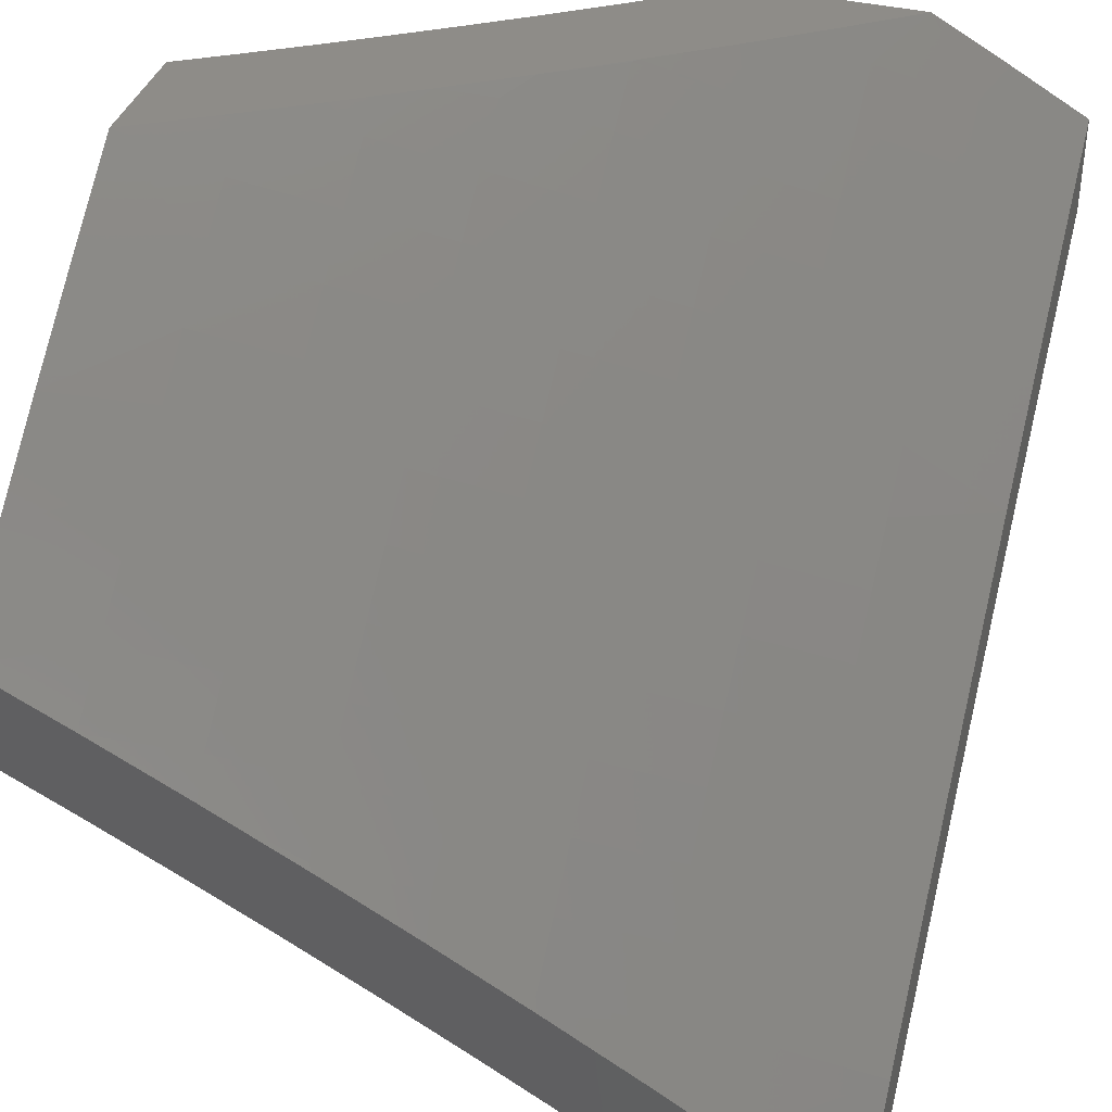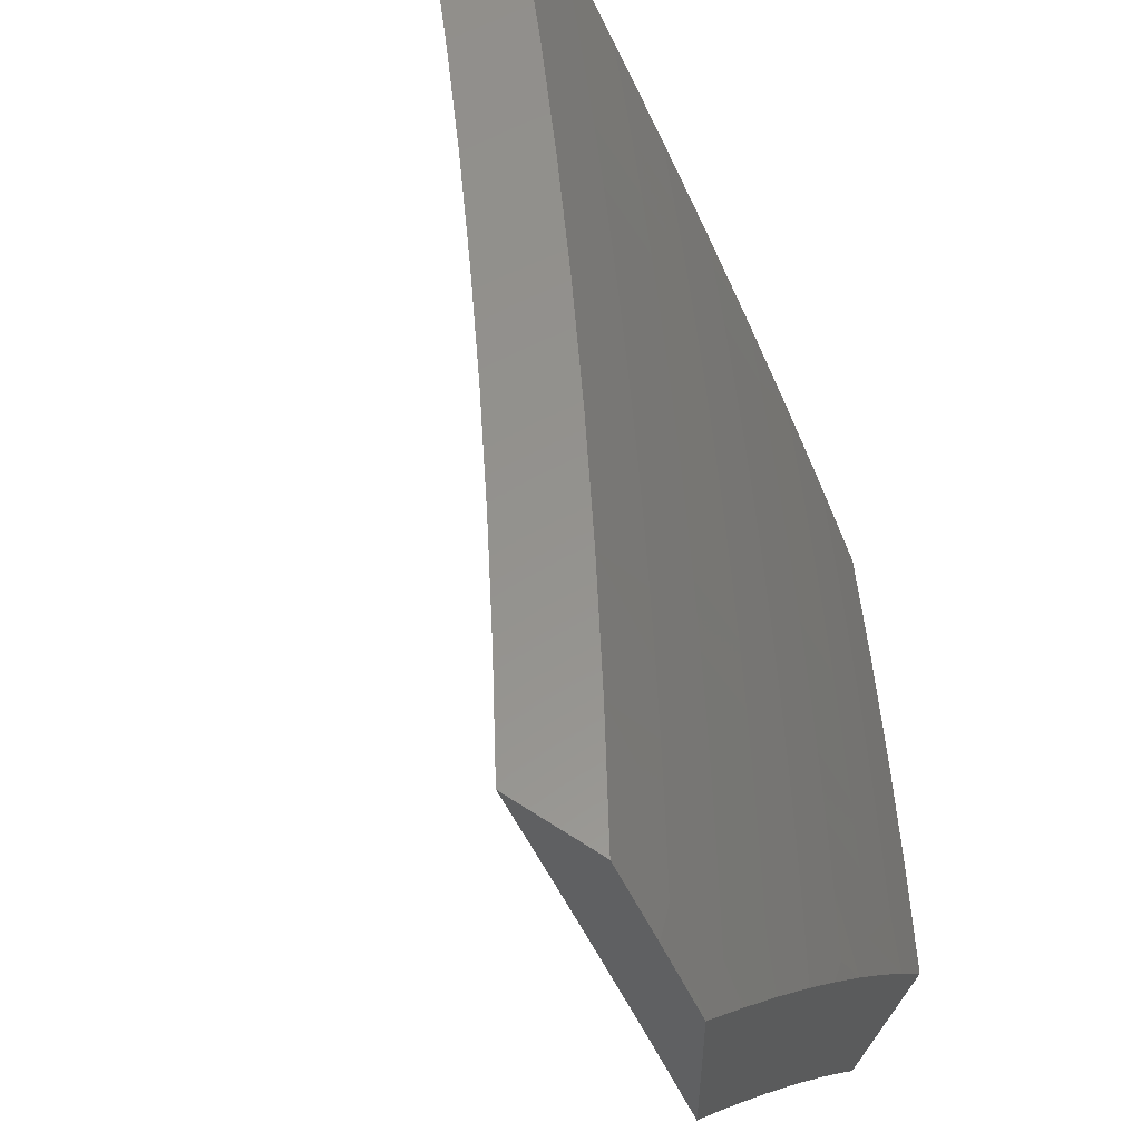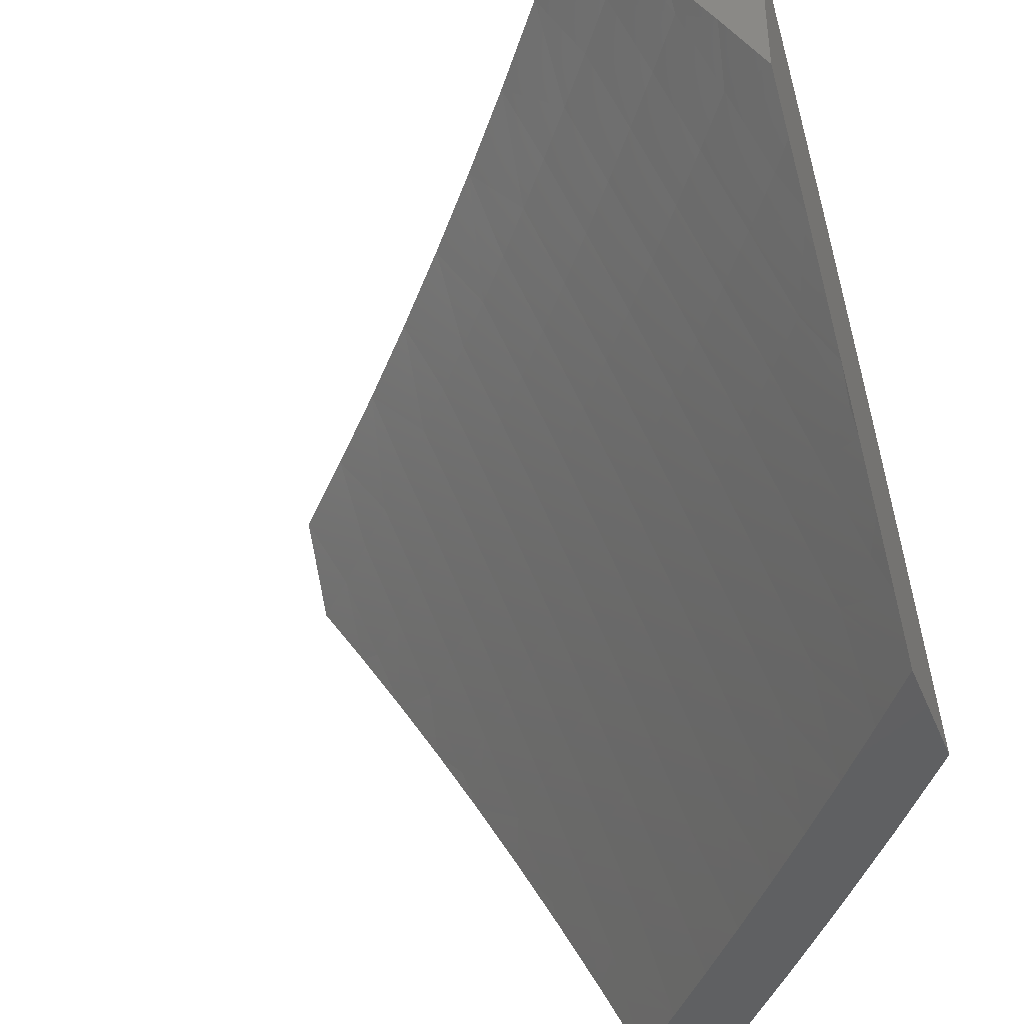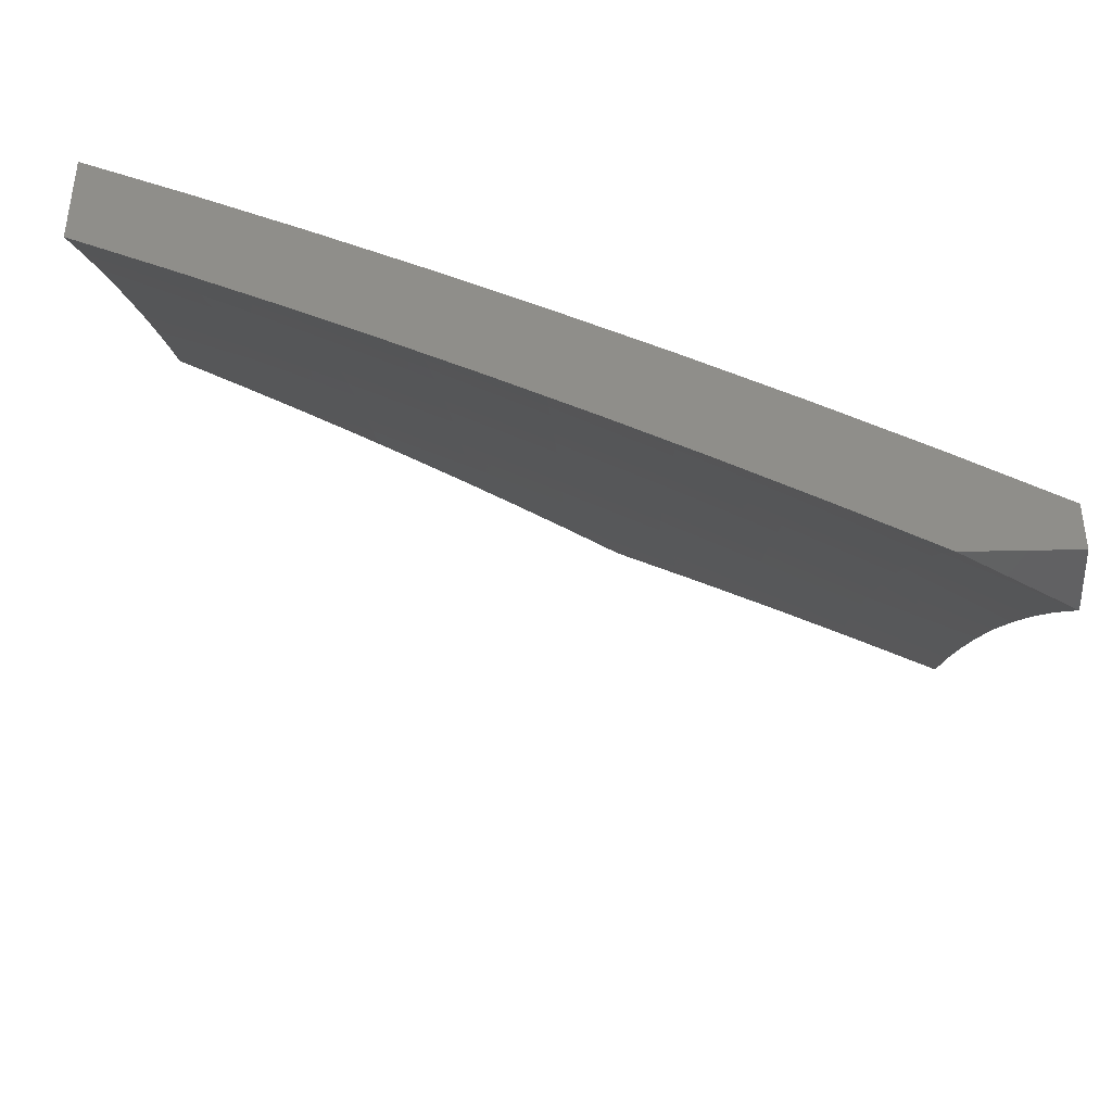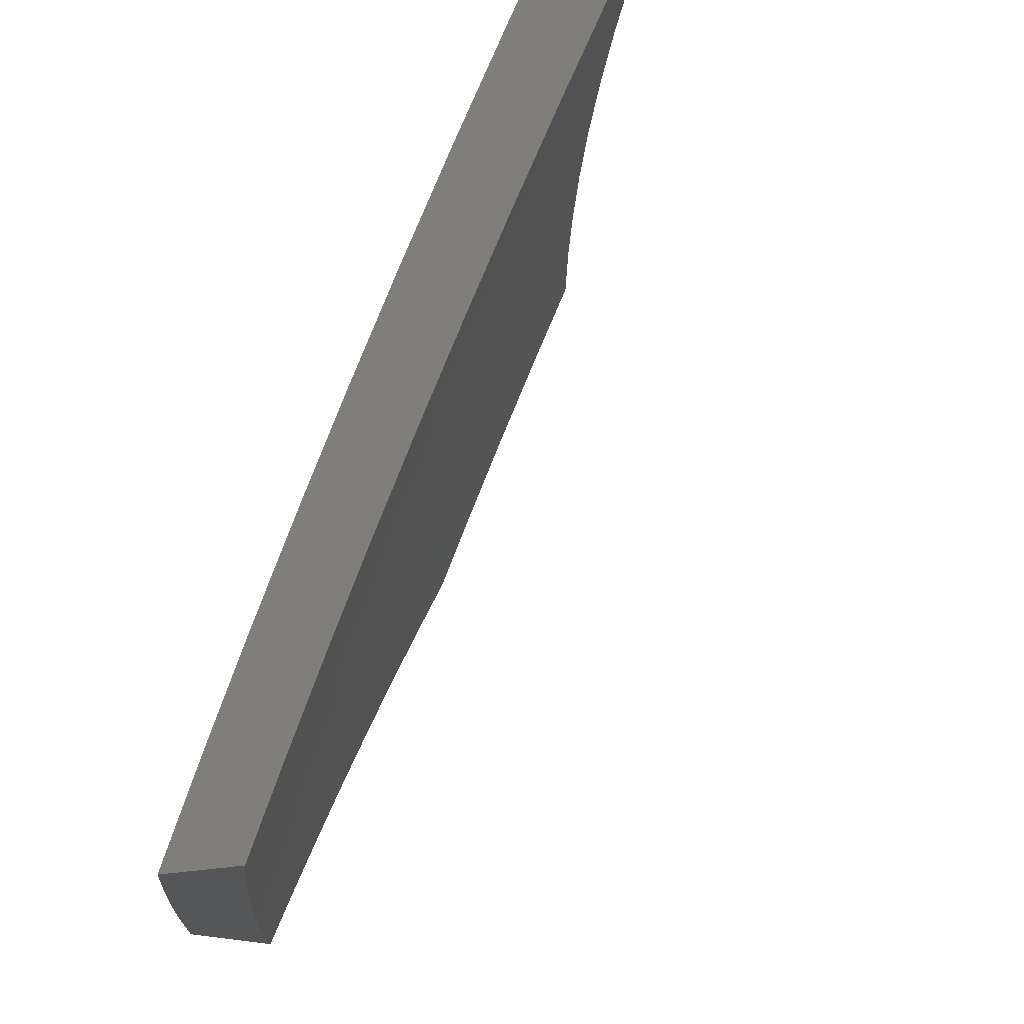
<metadata>
{"format":"stl","ext":"stl","renderer":"f3d","projection":"perspective","resolution":1024,"background":"white","views":[{"elev":37.9,"azim":-72.9,"up":"+Y"},{"elev":56.5,"azim":124.9,"up":"+Z"},{"elev":-42.6,"azim":111.2,"up":"+Z"},{"elev":-44.8,"azim":-88.6,"up":"+Y"},{"elev":-15.1,"azim":-53.6,"up":"+Z"}]}
</metadata>
<code>
# stl→obj: 241 verts, 478 faces
v -7 7.429 4.113
v -7 7.484 4
v -6.953 7.464 4.126
v -6.924 7.551 4
v -6.885 7.524 4.126
v -6.847 7.617 4
v -6.817 7.583 4.126
v -6.748 7.642 4.126
v -6.785 7.548 4.252
v -6.716 7.606 4.252
v -6.752 7.511 4.378
v -6.684 7.57 4.378
v -6.718 7.474 4.503
v -6.65 7.532 4.503
v -6.683 7.435 4.628
v -6.616 7.493 4.628
v -6.648 7.395 4.752
v -6.58 7.452 4.752
v -6.611 7.354 4.876
v -6.544 7.411 4.876
v -6.585 7.301 5
v -6.471 7.398 5
v -6.477 7.467 4.876
v -6.356 7.493 5
v -6.409 7.523 4.876
v -6.34 7.578 4.876
v -6.444 7.565 4.752
v -6.376 7.62 4.752
v -6.479 7.606 4.628
v -6.41 7.661 4.628
v -6.513 7.645 4.503
v -6.444 7.701 4.503
v -6.546 7.684 4.378
v -6.476 7.74 4.378
v -6.578 7.721 4.252
v -6.508 7.778 4.252
v -6.608 7.757 4.126
v -6.538 7.814 4.126
v -6.614 7.812 4
v -6.534 7.876 4
v -6.77 7.683 4
v -6.678 7.7 4.126
v -6.647 7.664 4.252
v -6.692 7.748 4
v -6.467 7.87 4.126
v -6.455 7.938 4
v -6.396 7.926 4.126
v -6.374 8 4
v -6.33 8 4.074
v -6.324 7.981 4.126
v -6.285 8 4.147
v -6.295 7.943 4.252
v -6.24 8 4.219
v -6.223 7.997 4.252
v -6.193 8 4.292
v -6.193 7.959 4.378
v -6.146 8 4.363
v -6.098 8 4.434
v -6.05 8 4.505
v -6.09 7.972 4.503
v -6.162 7.919 4.503
v -6.264 7.905 4.378
v -6.366 7.889 4.252
v -6.058 7.93 4.628
v -6 8 4.575
v -6 7.944 4.682
v -6.026 7.888 4.752
v -6 7.887 4.789
v -6 7.828 4.895
v -6.063 7.792 4.876
v -6 7.768 5
v -6.12 7.678 5
v -6.238 7.587 5
v -6.203 7.686 4.876
v -6.133 7.74 4.876
v -6.167 7.783 4.752
v -6.097 7.836 4.752
v -6.2 7.825 4.628
v -6.13 7.878 4.628
v -6.233 7.865 4.503
v -6.272 7.632 4.876
v -6.307 7.675 4.752
v -6.237 7.729 4.752
v -6.341 7.717 4.628
v -6.271 7.771 4.628
v -6.374 7.757 4.503
v -6.304 7.811 4.503
v -6.406 7.796 4.378
v -6.335 7.851 4.378
v -6.437 7.834 4.252
v -6.677 7.297 4.876
v -6.698 7.202 5
v -6.743 7.239 4.876
v -6.808 7.18 4.876
v -6.846 7.22 4.752
v -6.911 7.161 4.752
v -6.948 7.199 4.628
v -7 7.13 4.664
v -7 7.193 4.556
v -6.809 7.102 5
v -6.873 7.121 4.876
v -6.976 7.101 4.752
v -7 7.066 4.772
v -6.937 7.061 4.876
v -7 7 4.879
v -6.919 7 5
v -6.985 7.237 4.503
v -7 7.254 4.446
v -6.919 7.297 4.503
v -6.954 7.334 4.378
v -6.853 7.357 4.503
v -6.887 7.394 4.378
v -6.786 7.415 4.503
v -6.82 7.453 4.378
v -7 7.314 4.336
v -6.987 7.369 4.252
v -6.92 7.429 4.252
v -6.853 7.489 4.252
v -7 7.372 4.225
v -6.817 7.318 4.628
v -6.883 7.259 4.628
v -6.78 7.279 4.752
v -6.75 7.377 4.628
v -6.714 7.337 4.752
v -6.615 7.627 4.378
v -6.582 7.589 4.503
v -6.548 7.55 4.628
v -6.513 7.509 4.752
v -6.65 7.905 4
v -6.587 7.898 4.126
v -6.531 8 4
v -6.517 7.953 4.126
v -6.47 8 4.104
v -6.418 7.97 4.252
v -6.407 8 4.207
v -6.343 8 4.309
v -6.387 7.933 4.377
v -6.318 7.986 4.377
v -6.356 7.894 4.503
v -6.287 7.947 4.503
v -6.324 7.854 4.628
v -6.255 7.906 4.628
v -6.29 7.812 4.752
v -6.222 7.865 4.752
v -6.256 7.77 4.876
v -6.188 7.822 4.876
v -6.131 7.794 5
v -6.119 7.873 4.876
v -6 7.891 5
v -6.05 7.924 4.876
v -6 7.946 4.902
v -6 8 4.803
v -6.656 7.843 4.126
v -6.768 7.809 4
v -6.724 7.786 4.126
v -6.792 7.73 4.126
v -6.761 7.694 4.252
v -6.828 7.637 4.252
v -6.796 7.601 4.377
v -6.863 7.544 4.377
v -6.829 7.507 4.503
v -6.894 7.449 4.503
v -6.859 7.411 4.628
v -6.924 7.354 4.628
v -6.888 7.315 4.752
v -6.952 7.257 4.752
v -6.914 7.217 4.876
v -7 7.21 4.757
v -6.977 7.159 4.876
v -7 7.136 4.879
v -7 7.06 5
v -6.885 7.711 4
v -6.86 7.673 4.126
v -6.895 7.58 4.252
v -6.928 7.486 4.377
v -6.96 7.391 4.503
v -7 7.351 4.509
v -6.989 7.295 4.628
v -7 7.281 4.633
v -6.927 7.615 4.126
v -7 7.611 4
v -6.993 7.556 4.126
v -7 7.549 4.129
v -6.962 7.522 4.252
v -7 7.485 4.256
v -6.994 7.428 4.377
v -7 7.419 4.383
v -6.881 7.171 5
v -6.85 7.275 4.876
v -6.76 7.28 5
v -6.786 7.332 4.876
v -6.721 7.389 4.876
v -6.758 7.429 4.752
v -6.693 7.486 4.752
v -6.728 7.525 4.628
v -6.662 7.582 4.628
v -6.696 7.62 4.503
v -6.629 7.676 4.503
v -6.662 7.714 4.377
v -6.594 7.77 4.377
v -6.625 7.807 4.252
v -6.557 7.862 4.252
v -6.638 7.387 5
v -6.656 7.445 4.876
v -6.627 7.542 4.752
v -6.595 7.637 4.628
v -6.561 7.731 4.503
v -6.525 7.825 4.377
v -6.487 7.916 4.252
v -6.591 7.501 4.876
v -6.514 7.492 5
v -6.525 7.556 4.876
v -6.458 7.61 4.876
v -6.494 7.652 4.752
v -6.426 7.706 4.752
v -6.46 7.747 4.628
v -6.392 7.8 4.628
v -6.425 7.84 4.503
v -6.388 7.595 5
v -6.391 7.664 4.876
v -6.359 7.759 4.752
v -6.26 7.696 5
v -6.324 7.717 4.876
v -6.083 7.967 4.752
v -6.072 8 4.707
v -6.142 8 4.609
v -6.185 7.958 4.628
v -6.211 8 4.51
v -6.217 7.999 4.503
v -6.278 8 4.41
v -6.457 7.879 4.377
v -6.493 7.786 4.503
v -6.528 7.692 4.628
v -6.56 7.597 4.752
v -6.693 7.751 4.252
v -6.729 7.658 4.377
v -6.763 7.564 4.503
v -6.794 7.469 4.628
v -6.823 7.372 4.752
v -6.153 7.916 4.752
v -7 7 5
f 1 2 3
f 3 2 4
f 3 4 5
f 5 4 6
f 5 6 7
f 7 6 8
f 7 8 9
f 9 8 10
f 9 10 11
f 11 10 12
f 11 12 13
f 13 12 14
f 13 14 15
f 15 14 16
f 15 16 17
f 17 16 18
f 17 18 19
f 19 18 20
f 19 20 21
f 21 20 22
f 22 20 23
f 22 23 24
f 24 23 25
f 24 25 26
f 26 25 27
f 26 27 28
f 28 27 29
f 28 29 30
f 30 29 31
f 30 31 32
f 32 31 33
f 32 33 34
f 34 33 35
f 34 35 36
f 36 35 37
f 36 37 38
f 38 37 39
f 38 39 40
f 6 41 8
f 8 41 42
f 8 42 43
f 43 42 35
f 43 35 33
f 41 44 42
f 42 44 37
f 42 37 35
f 44 39 37
f 38 40 45
f 45 40 46
f 45 46 47
f 47 46 48
f 47 48 49
f 47 49 50
f 50 49 51
f 50 51 52
f 52 51 53
f 52 53 54
f 54 53 55
f 54 55 56
f 56 55 57
f 56 57 58
f 59 60 58
f 58 60 61
f 58 61 56
f 56 61 62
f 56 62 52
f 52 62 63
f 52 63 47
f 47 63 45
f 60 59 64
f 64 59 65
f 64 65 66
f 64 66 67
f 67 66 68
f 67 68 69
f 67 69 70
f 70 69 71
f 70 71 72
f 73 74 72
f 72 74 75
f 72 75 70
f 70 75 76
f 70 76 77
f 77 76 78
f 77 78 79
f 79 78 80
f 79 80 61
f 61 80 62
f 24 26 73
f 73 26 81
f 73 81 74
f 74 81 82
f 74 82 83
f 83 82 84
f 83 84 85
f 85 84 86
f 85 86 87
f 87 86 88
f 87 88 89
f 89 88 90
f 89 90 63
f 63 90 45
f 19 21 91
f 91 21 92
f 91 92 93
f 93 92 94
f 93 94 95
f 95 94 96
f 95 96 97
f 97 96 98
f 97 98 99
f 92 100 94
f 94 100 101
f 94 101 96
f 96 101 102
f 96 102 98
f 98 102 103
f 103 102 104
f 103 104 105
f 105 104 106
f 106 104 101
f 106 101 100
f 97 99 107
f 107 99 108
f 107 108 109
f 109 108 110
f 109 110 111
f 111 110 112
f 111 112 113
f 113 112 114
f 113 114 11
f 11 114 9
f 108 115 110
f 110 115 116
f 110 116 112
f 112 116 117
f 112 117 114
f 114 117 118
f 114 118 9
f 9 118 7
f 115 119 116
f 116 119 117
f 119 1 117
f 117 1 3
f 117 3 118
f 118 3 5
f 118 5 7
f 102 101 104
f 111 120 109
f 109 120 121
f 109 121 107
f 107 121 97
f 120 122 121
f 121 122 95
f 121 95 97
f 120 111 123
f 123 111 113
f 123 113 13
f 13 113 11
f 91 93 122
f 122 93 95
f 122 120 124
f 124 120 123
f 124 123 15
f 15 123 13
f 122 124 91
f 91 124 17
f 91 17 19
f 17 124 15
f 8 43 10
f 10 43 125
f 10 125 12
f 12 125 126
f 12 126 14
f 14 126 127
f 14 127 16
f 16 127 128
f 16 128 18
f 18 128 23
f 18 23 20
f 43 33 125
f 125 33 31
f 125 31 126
f 126 31 29
f 126 29 127
f 127 29 27
f 127 27 128
f 128 27 25
f 128 25 23
f 45 90 38
f 38 90 36
f 90 88 36
f 36 88 34
f 88 86 34
f 34 86 32
f 86 84 32
f 32 84 30
f 81 26 28
f 84 82 30
f 30 82 28
f 82 81 28
f 50 52 47
f 63 62 89
f 89 62 80
f 89 80 87
f 87 80 78
f 87 78 85
f 85 78 76
f 85 76 83
f 83 76 75
f 83 75 74
f 54 56 52
f 60 64 61
f 61 64 79
f 67 70 77
f 64 67 79
f 79 67 77
f 129 130 131
f 131 130 132
f 131 132 133
f 133 132 134
f 133 134 135
f 135 134 136
f 136 134 137
f 136 137 138
f 138 137 139
f 138 139 140
f 140 139 141
f 140 141 142
f 142 141 143
f 142 143 144
f 144 143 145
f 144 145 146
f 146 145 147
f 146 147 148
f 148 147 149
f 148 149 150
f 150 149 151
f 150 151 152
f 130 129 153
f 153 129 154
f 153 154 155
f 155 154 156
f 155 156 157
f 157 156 158
f 157 158 159
f 159 158 160
f 159 160 161
f 161 160 162
f 161 162 163
f 163 162 164
f 163 164 165
f 165 164 166
f 165 166 167
f 167 166 168
f 167 168 169
f 169 168 170
f 169 170 171
f 154 172 156
f 156 172 173
f 156 173 158
f 158 173 174
f 158 174 160
f 160 174 175
f 160 175 162
f 162 175 176
f 162 176 164
f 164 176 177
f 164 177 178
f 178 177 179
f 178 179 166
f 166 179 168
f 173 172 180
f 180 172 181
f 180 181 182
f 182 181 183
f 182 183 184
f 184 183 185
f 184 185 175
f 175 185 186
f 175 186 176
f 176 186 187
f 176 187 177
f 185 187 186
f 171 188 169
f 169 188 167
f 167 188 189
f 189 188 190
f 189 190 191
f 191 190 192
f 191 192 193
f 193 192 194
f 193 194 195
f 195 194 196
f 195 196 197
f 197 196 198
f 197 198 199
f 199 198 200
f 199 200 201
f 201 200 202
f 201 202 130
f 130 202 132
f 190 203 192
f 192 203 204
f 192 204 194
f 194 204 205
f 194 205 196
f 196 205 206
f 196 206 198
f 198 206 207
f 198 207 200
f 200 207 208
f 200 208 202
f 202 208 209
f 202 209 132
f 132 209 134
f 204 203 210
f 210 203 211
f 210 211 212
f 212 211 213
f 212 213 214
f 214 213 215
f 214 215 216
f 216 215 217
f 216 217 218
f 218 217 139
f 218 139 137
f 211 219 213
f 213 219 220
f 213 220 215
f 215 220 221
f 215 221 217
f 217 221 141
f 217 141 139
f 219 222 220
f 220 222 223
f 220 223 221
f 221 223 143
f 221 143 141
f 223 222 145
f 145 222 147
f 150 152 224
f 224 152 225
f 224 225 226
f 224 226 227
f 227 226 228
f 227 228 229
f 229 228 230
f 229 230 140
f 140 230 138
f 230 136 138
f 137 134 231
f 231 134 209
f 231 209 208
f 137 231 218
f 218 231 232
f 218 232 216
f 216 232 233
f 216 233 214
f 214 233 234
f 214 234 212
f 212 234 210
f 232 231 208
f 145 143 223
f 130 153 201
f 201 153 235
f 201 235 199
f 199 235 236
f 199 236 197
f 197 236 237
f 197 237 195
f 195 237 238
f 195 238 193
f 193 238 239
f 193 239 191
f 191 239 189
f 232 208 207
f 232 207 233
f 233 207 206
f 233 206 234
f 234 206 205
f 234 205 210
f 210 205 204
f 155 157 235
f 235 157 236
f 237 236 159
f 159 236 157
f 153 155 235
f 238 237 161
f 161 237 159
f 239 238 163
f 163 238 161
f 184 175 174
f 182 184 180
f 180 184 174
f 180 174 173
f 189 239 165
f 165 239 163
f 167 189 165
f 178 166 164
f 144 146 240
f 240 146 148
f 240 148 224
f 224 148 150
f 142 144 227
f 227 144 240
f 227 240 224
f 140 142 229
f 229 142 227
f 71 69 149
f 149 69 68
f 149 68 151
f 151 68 152
f 152 68 66
f 152 66 65
f 152 65 225
f 225 65 59
f 225 59 226
f 226 59 58
f 226 58 228
f 228 58 57
f 228 57 230
f 230 57 55
f 230 55 53
f 230 53 136
f 136 53 51
f 136 51 135
f 135 51 49
f 135 49 48
f 131 133 48
f 48 133 135
f 48 46 131
f 131 46 40
f 131 40 129
f 129 40 39
f 129 39 154
f 154 39 44
f 154 44 41
f 154 41 172
f 172 41 6
f 172 6 181
f 181 6 4
f 181 4 2
f 100 188 106
f 106 188 171
f 106 171 241
f 100 92 188
f 188 92 190
f 190 92 21
f 190 21 203
f 203 21 22
f 203 22 211
f 211 22 24
f 211 24 219
f 219 24 73
f 219 73 222
f 222 73 72
f 222 72 147
f 147 72 71
f 147 71 149
f 105 106 241
f 181 2 183
f 183 2 1
f 183 1 185
f 185 1 119
f 185 119 187
f 187 119 115
f 187 115 177
f 177 115 108
f 177 108 179
f 179 108 99
f 179 99 168
f 168 99 98
f 168 98 170
f 170 98 103
f 170 103 105
f 241 171 105
f 105 171 170

</code>
